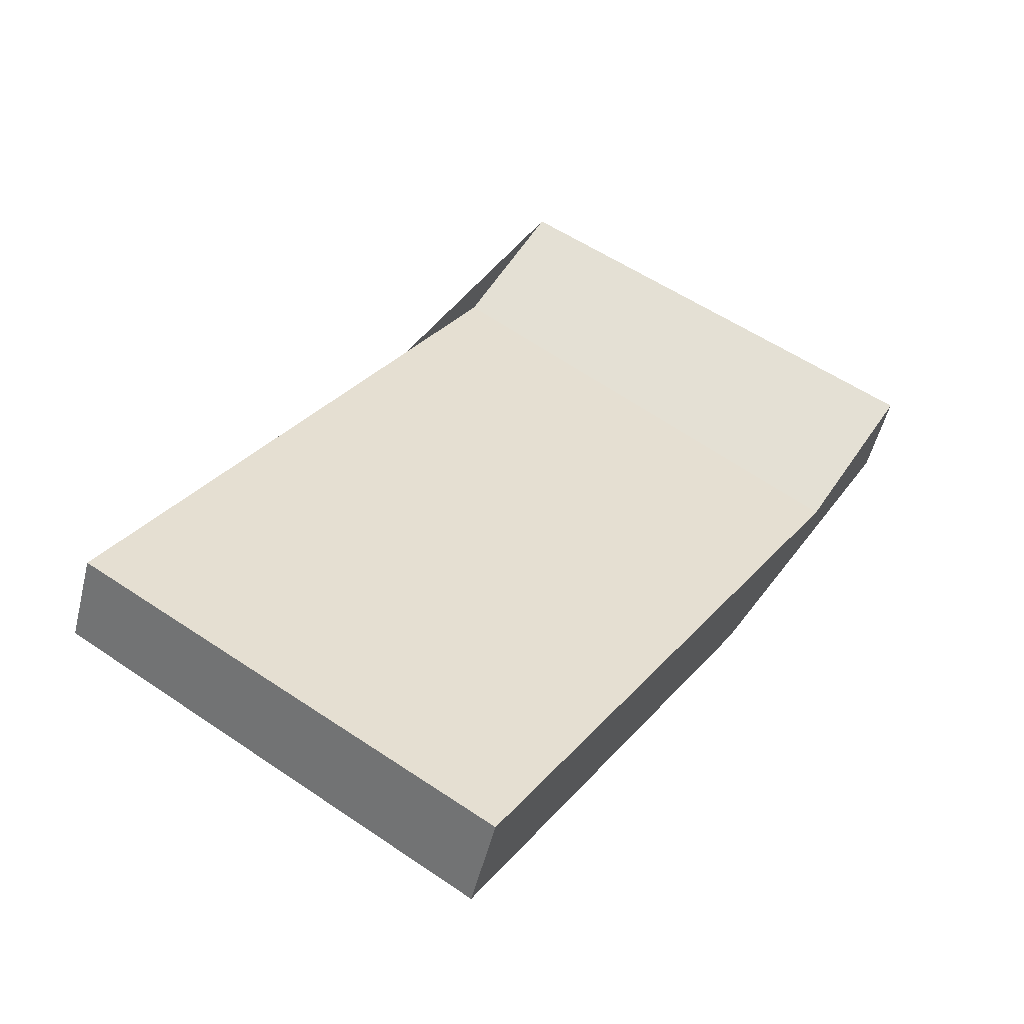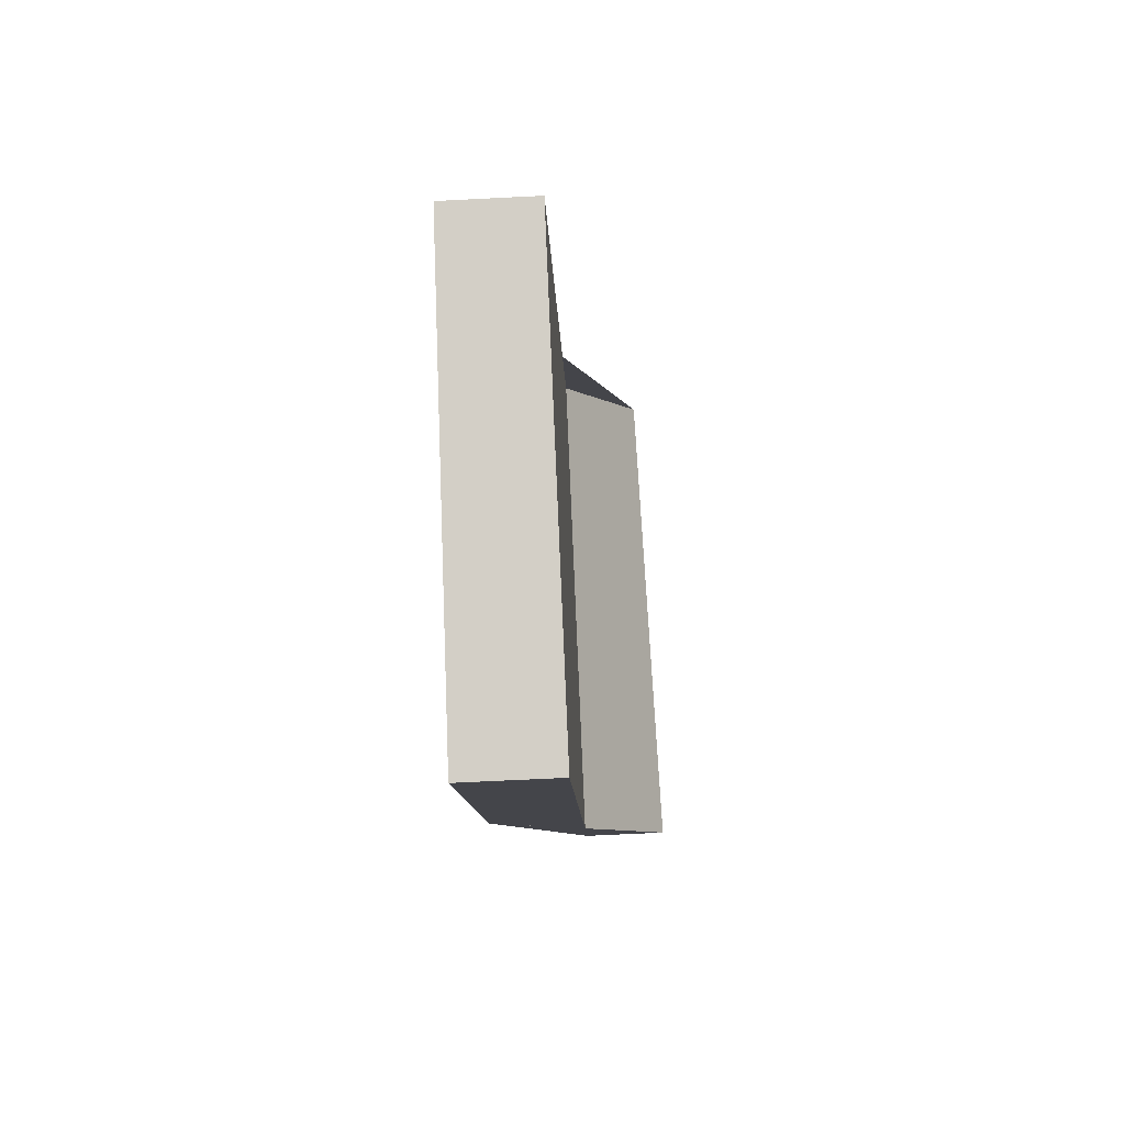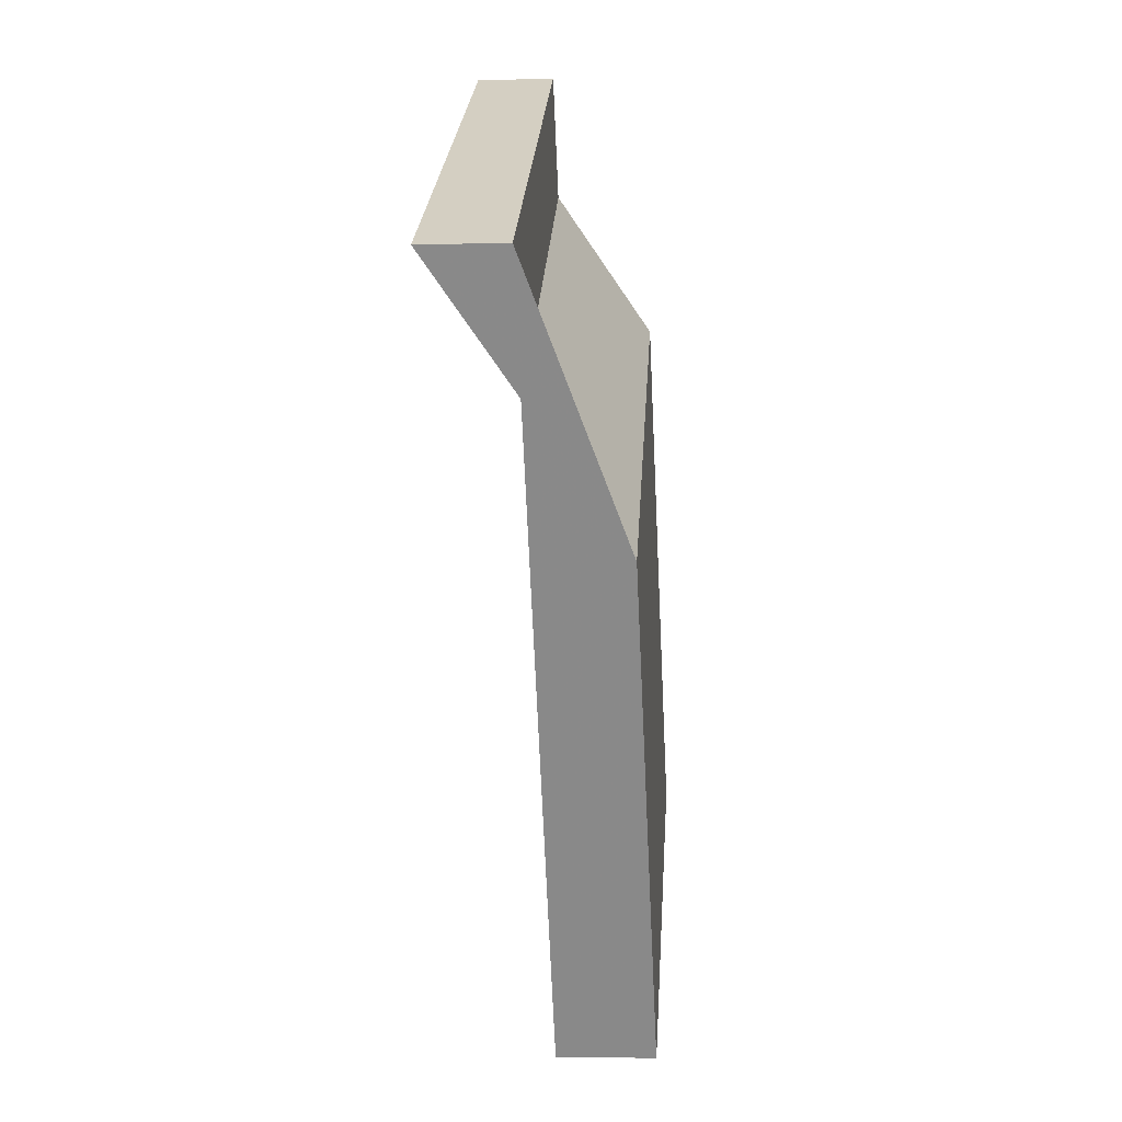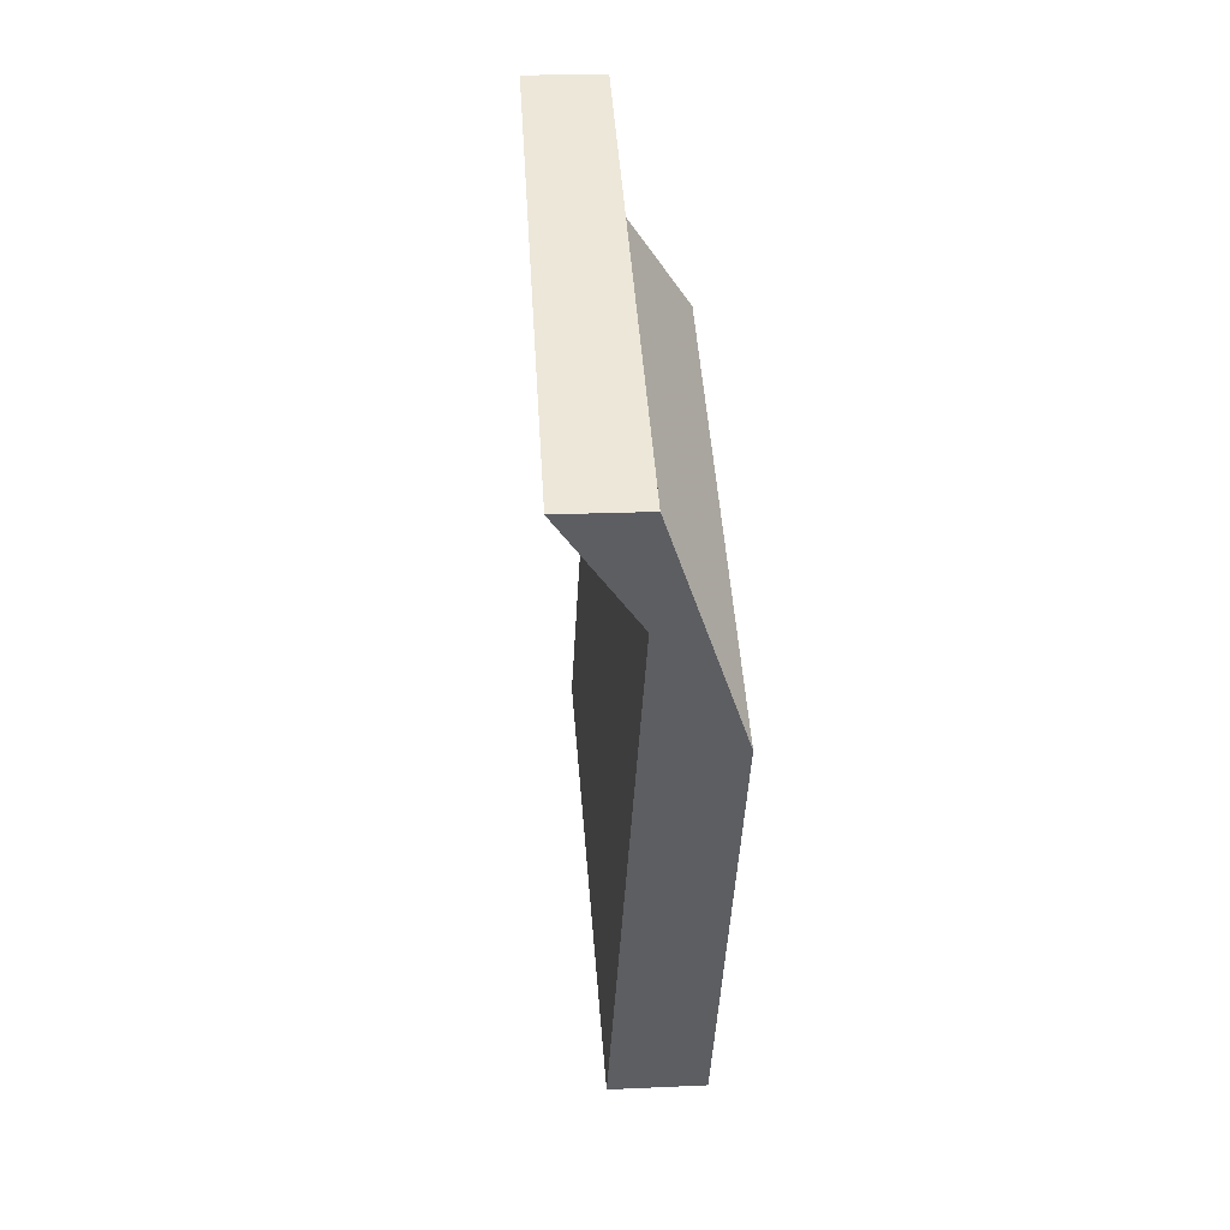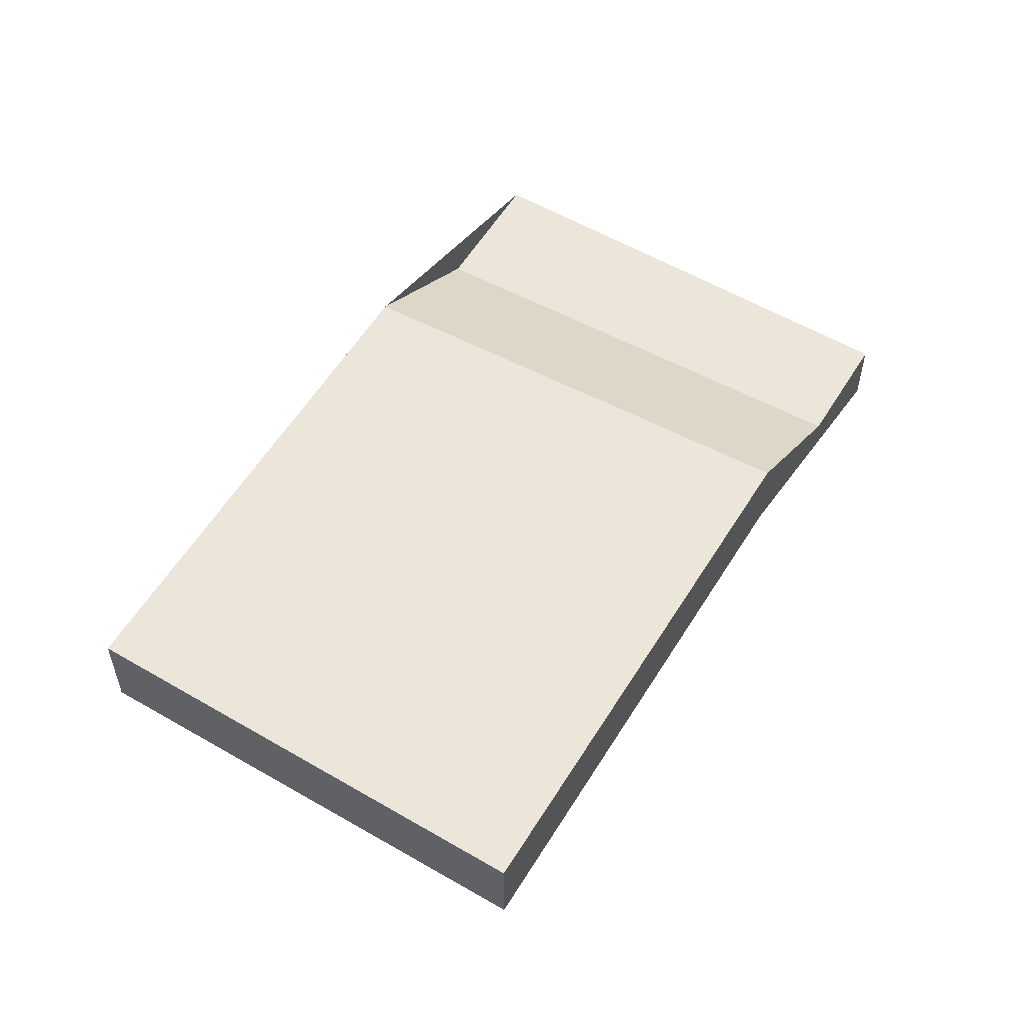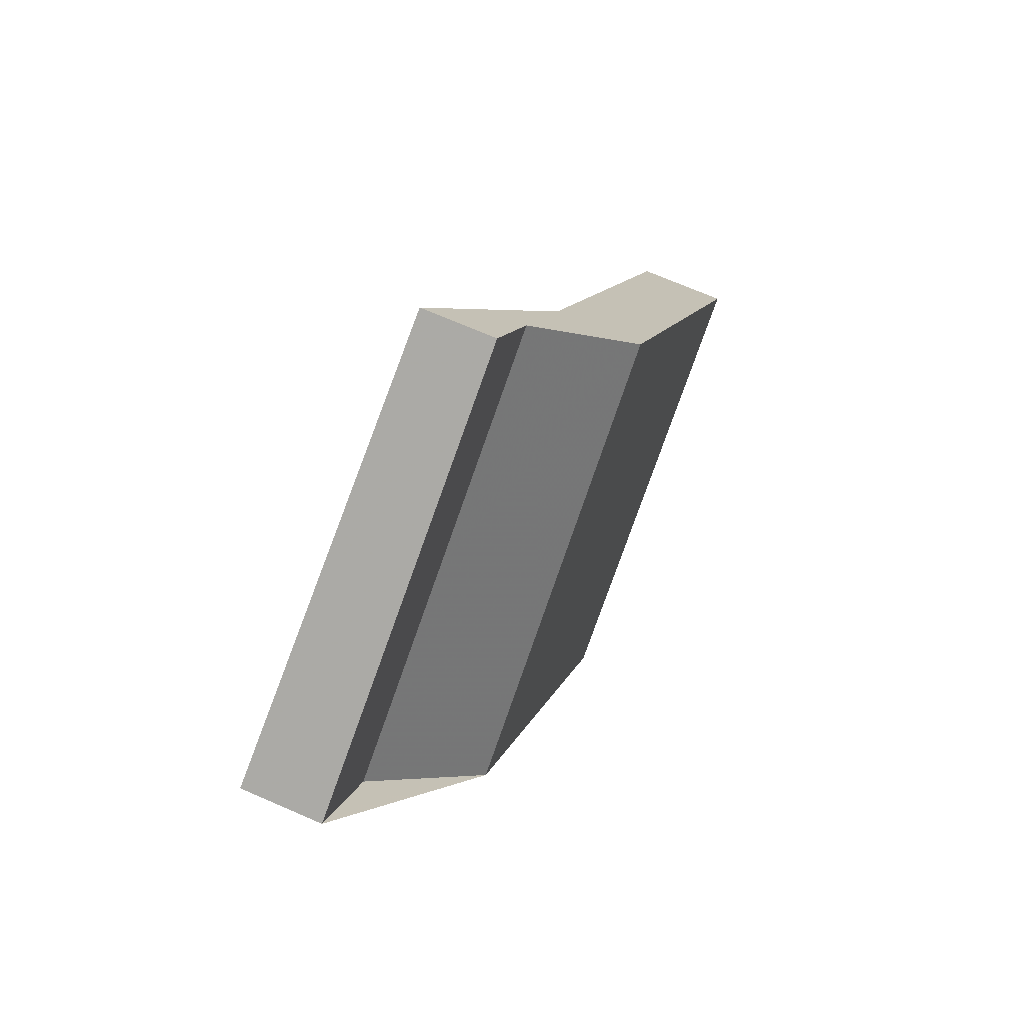
<metadata>
{"format":"obj","ext":"obj","renderer":"f3d","projection":"perspective","resolution":1024,"background":"white","views":[{"elev":-52.2,"azim":166.2,"up":"+Y"},{"elev":-66.9,"azim":92.9,"up":"+Y"},{"elev":-6.3,"azim":-85.5,"up":"+Y"},{"elev":18.0,"azim":-95.3,"up":"+Y"},{"elev":57.3,"azim":63.7,"up":"+Z"},{"elev":69.9,"azim":-66.4,"up":"+Y"}]}
</metadata>
<code>
v -2164 -661.5 1.088
v -2168 -664.6 1.143
v -2169 -653.3 -0.8777
v -2174 -656.4 -0.9913
v -2172 -659.3 1.103
v -2167 -656 1.045
v -2172 -659.3 1.103
v -2168 -664.6 1.143
v -2167 -656 1.046
v -2164 -661.5 1.088
v -2167 -656 1.045
v -2172 -659.3 1.103
v -2174 -656.4 -0.9913
v -2172 -659.3 1.103
v -2169 -653.3 -0.8779
v -2167 -656 1.046
v -2164 -661.5 1.088
v -2164 -661.5 1.088
v -2164 -661.5 0
v -2164 -661.5 0
v -2172 -659.3 1.103
v -2168 -664.6 1.143
v -2168 -664.6 0
v -2172 -659.3 0
v -2167 -656 1.045
v -2169 -653.3 -0.8777
v -2169 -653.3 0
v -2167 -656 0
v -2174 -656.4 -0.9913
v -2174 -656.4 -0.9913
v -2174 -656.4 -1.11e-16
v -2174 -656.4 0
v -2164 -661.5 1.088
v -2167 -656 1.045
v -2167 -656 0
v -2164 -661.5 0
v -2168 -664.6 1.143
v -2168 -664.6 1.143
v -2168 -664.6 0
v -2168 -664.6 0
v -2168 -664.6 1.143
v -2164 -661.5 1.088
v -2164 -661.5 0
v -2168 -664.6 0
v -2174 -656.4 -0.9913
v -2172 -659.3 1.103
v -2172 -659.3 0
v -2174 -656.4 -1.11e-16
v -2169 -653.3 -0.8779
v -2174 -656.4 -0.9913
v -2174 -656.4 0
v -2169 -653.3 1.11e-16
v -2169 -653.3 -0.8777
v -2169 -653.3 -0.8779
v -2169 -653.3 1.11e-16
v -2169 -653.3 0
v -2169 -653.3 0
v -2164 -661.5 0
v -2168 -664.6 0
v -2174 -656.4 0
f 9 6 1 10
f 14 12 4 13
f 8 2 5 7
f 10 8 7 9
f 16 14 13 15
f 15 3 11 16
f 18 19 20 17
f 22 23 24 21
f 26 27 28 25
f 30 31 32 29
f 34 35 36 33
f 38 39 40 37
f 42 43 44 41
f 46 47 48 45
f 50 51 52 49
f 54 55 56 53
f 58 59 60 57

</code>
